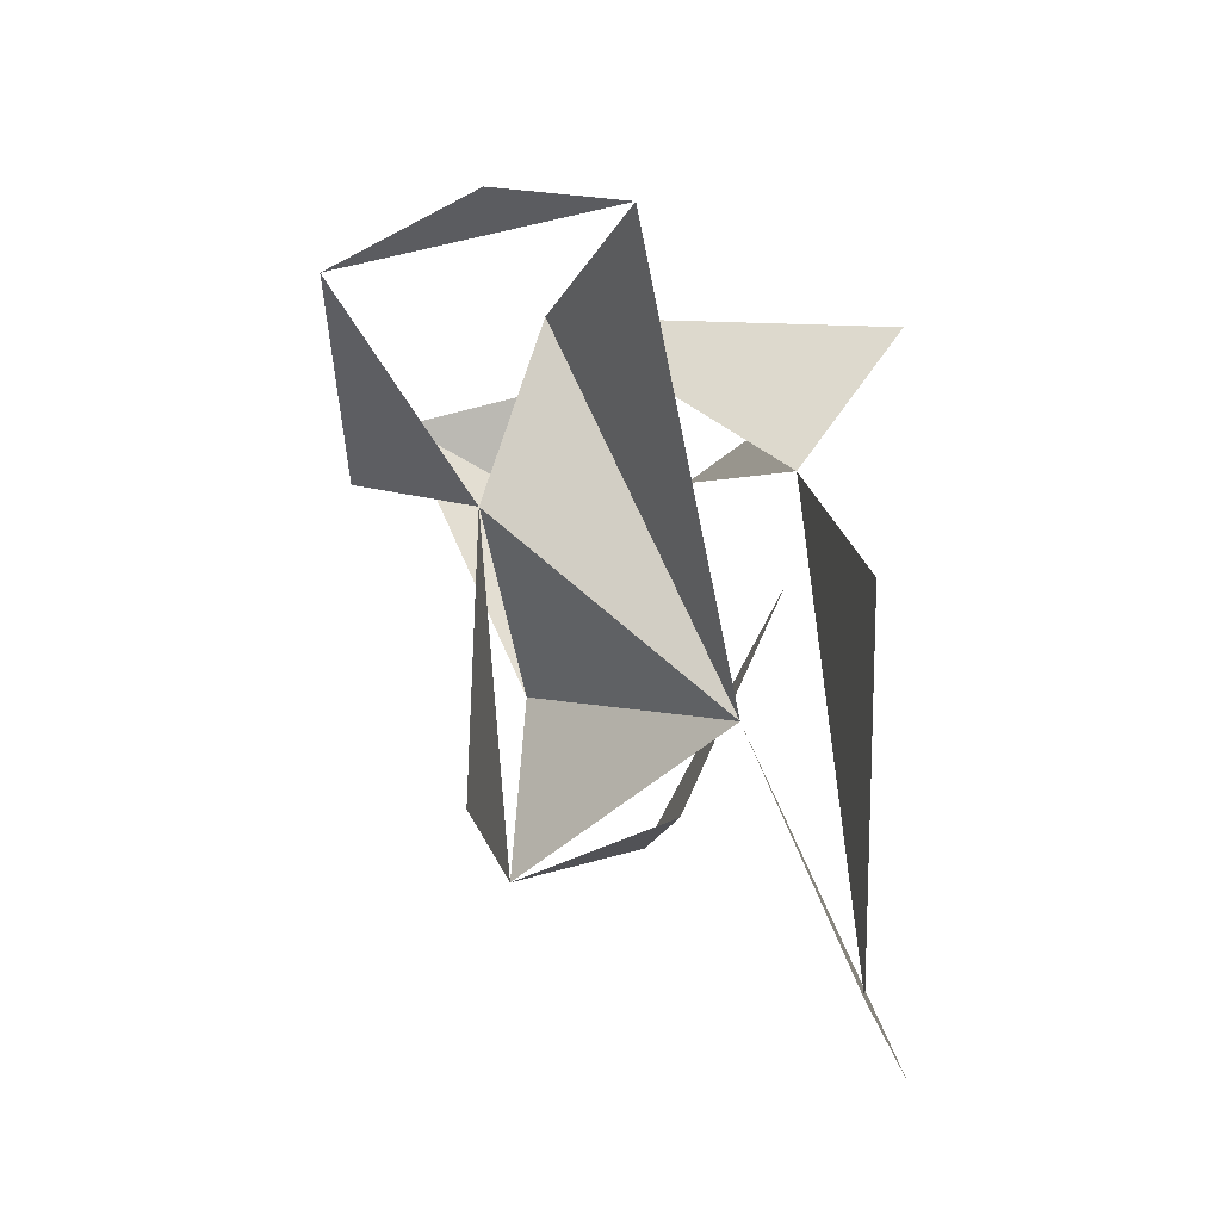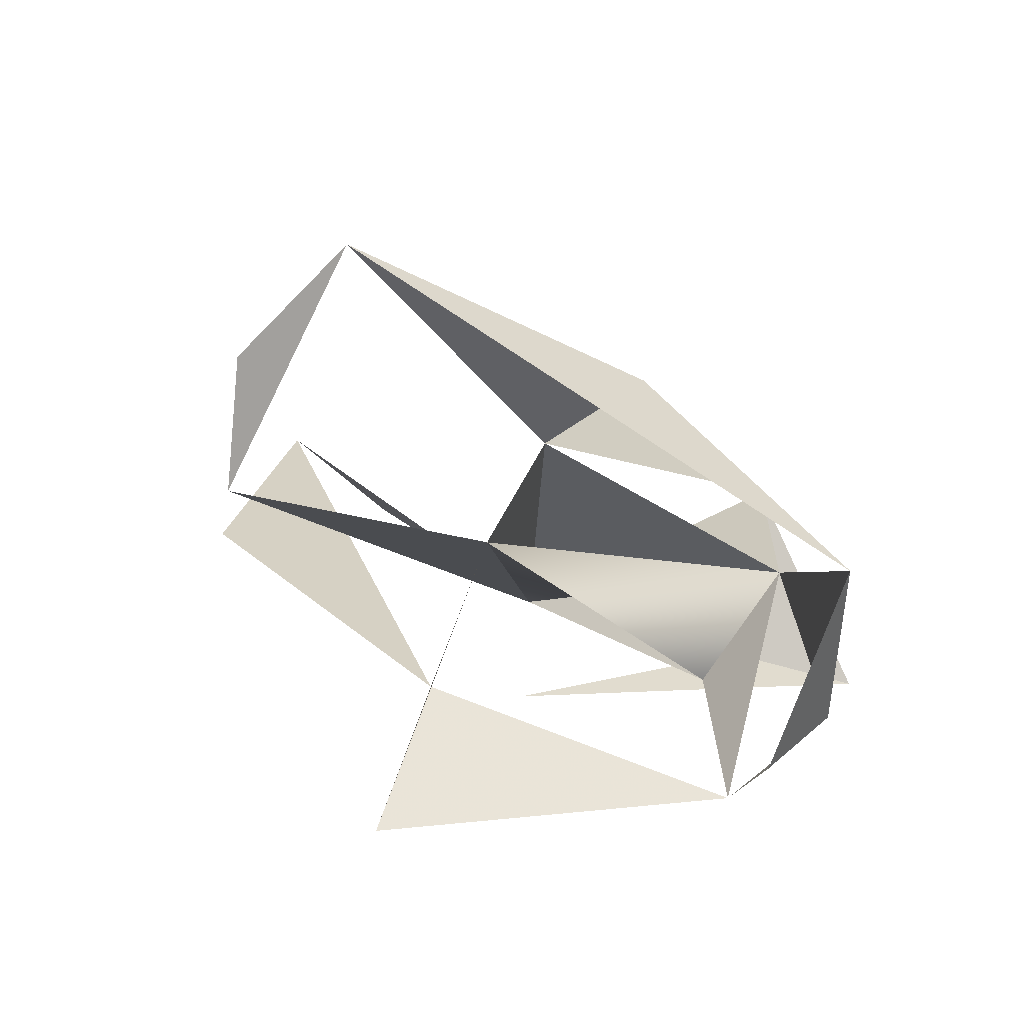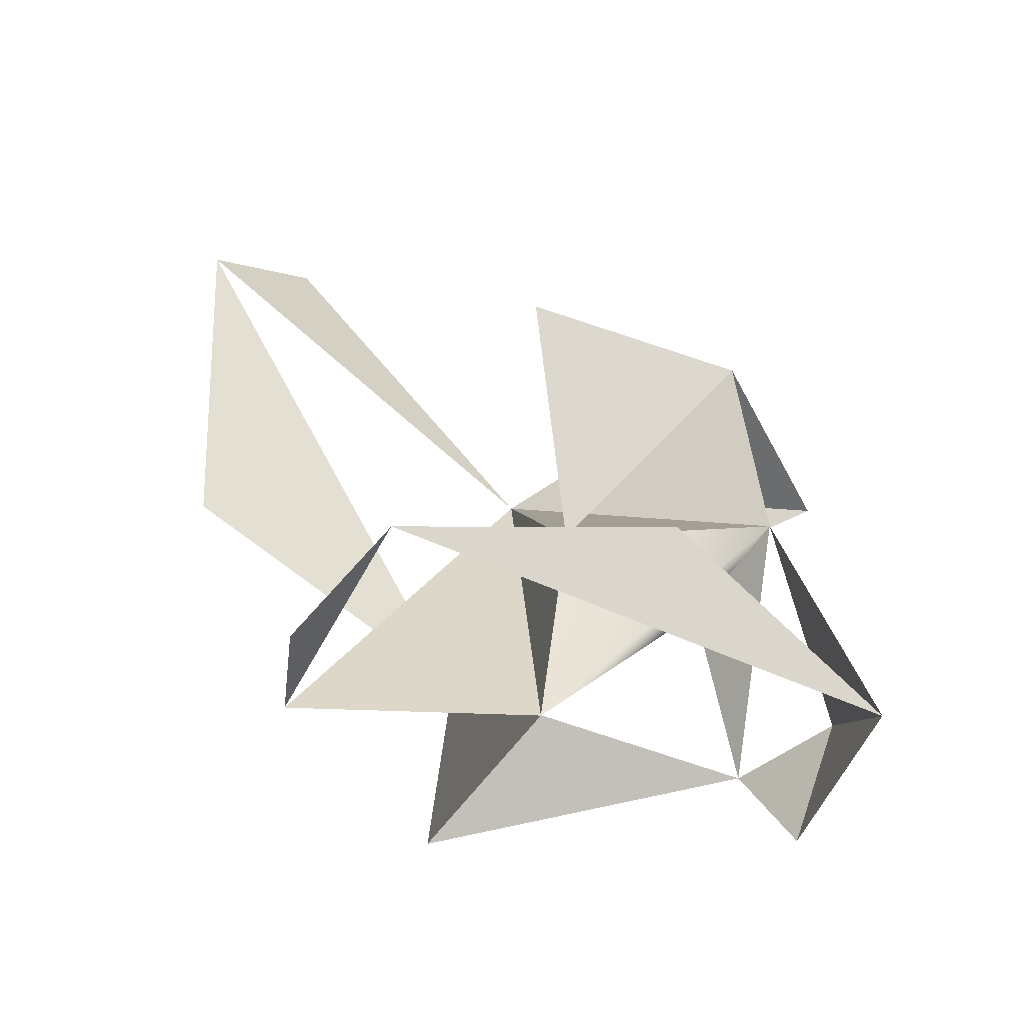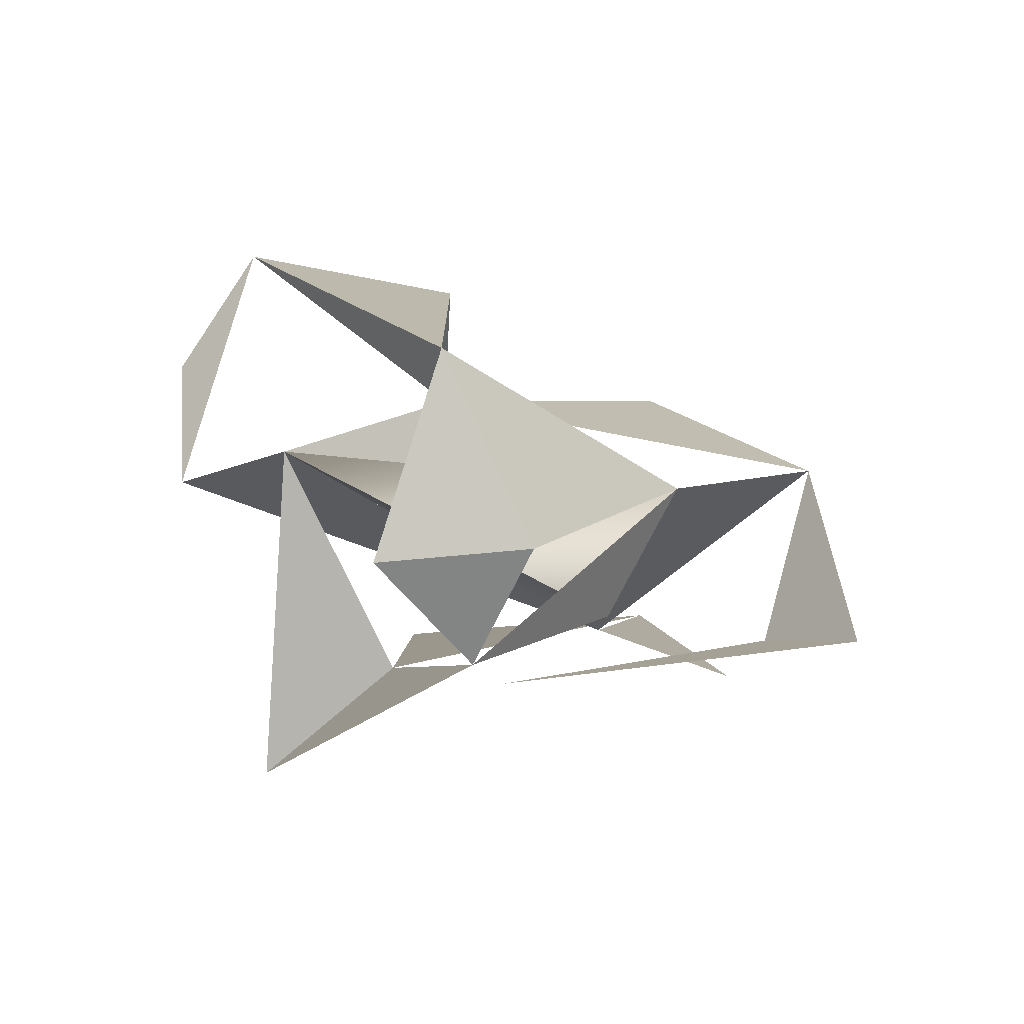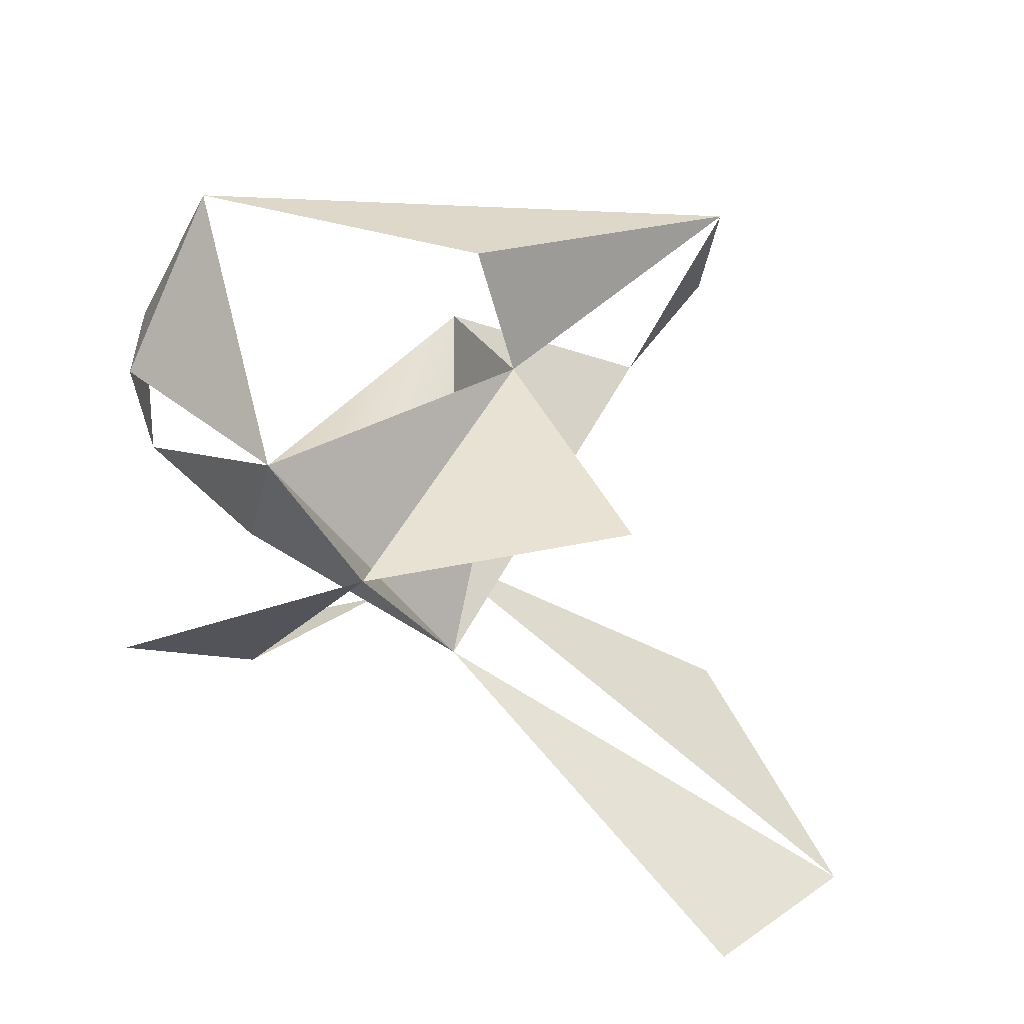
<metadata>
{"format":"obj","ext":"obj","renderer":"f3d","projection":"perspective","resolution":1024,"background":"white","views":[{"elev":4.3,"azim":-120.4,"up":"+Z"},{"elev":8.2,"azim":25.7,"up":"+Y"},{"elev":49.5,"azim":14.8,"up":"+Y"},{"elev":-19.9,"azim":77.5,"up":"+Y"},{"elev":-52.1,"azim":136.6,"up":"+Z"}]}
</metadata>
<code>
o Plane
v 1.663 -0.3663 0.08668
v 1.586 -0.4958 1.021
v 1.069 -0.9187 0.3272
v 1.982 0.7168 0.7088
v -1.06 2.69 1.543
v 0.4689 1.803 0.3726
v -0.2885 1.345 0.2588
v 0.9392 0.3624 -1.016
v -1.019 -1.146 1.311
v -1.056 -0.3531 0.4594
v -0.1748 0.8402 1.365
v 0.5074 -0.3785 -0.6651
v -1 0 -1
v -1.719 1.144 1.932
v 0.4165 0.7675 -2.099
v -1.597 1.999 1.985
v -0.9247 1.763 -1.395
v -3.135 0.3467 -2.648
v -3.617 0.9733 -2.052
v -3.049 0.5092 -0.03058
v 0.3332 -0.4171 -1.772
v 1.13 -0.6346 -2.1
v -0.6897 -0.5268 -0.2313
f 1 2 3
f 2 1 4
f 5 4 6
f 7 5 6
f 1 8 4
f 9 10 11
f 3 10 9
f 12 13 8
f 13 14 11
f 13 15 8
f 16 14 5
f 15 17 7
f 18 19 13
f 20 10 19
f 21 22 15
f 22 21 23
f 7 13 8
f 13 7 11
f 13 11 8
f 11 12 8
f 12 3 8

</code>
